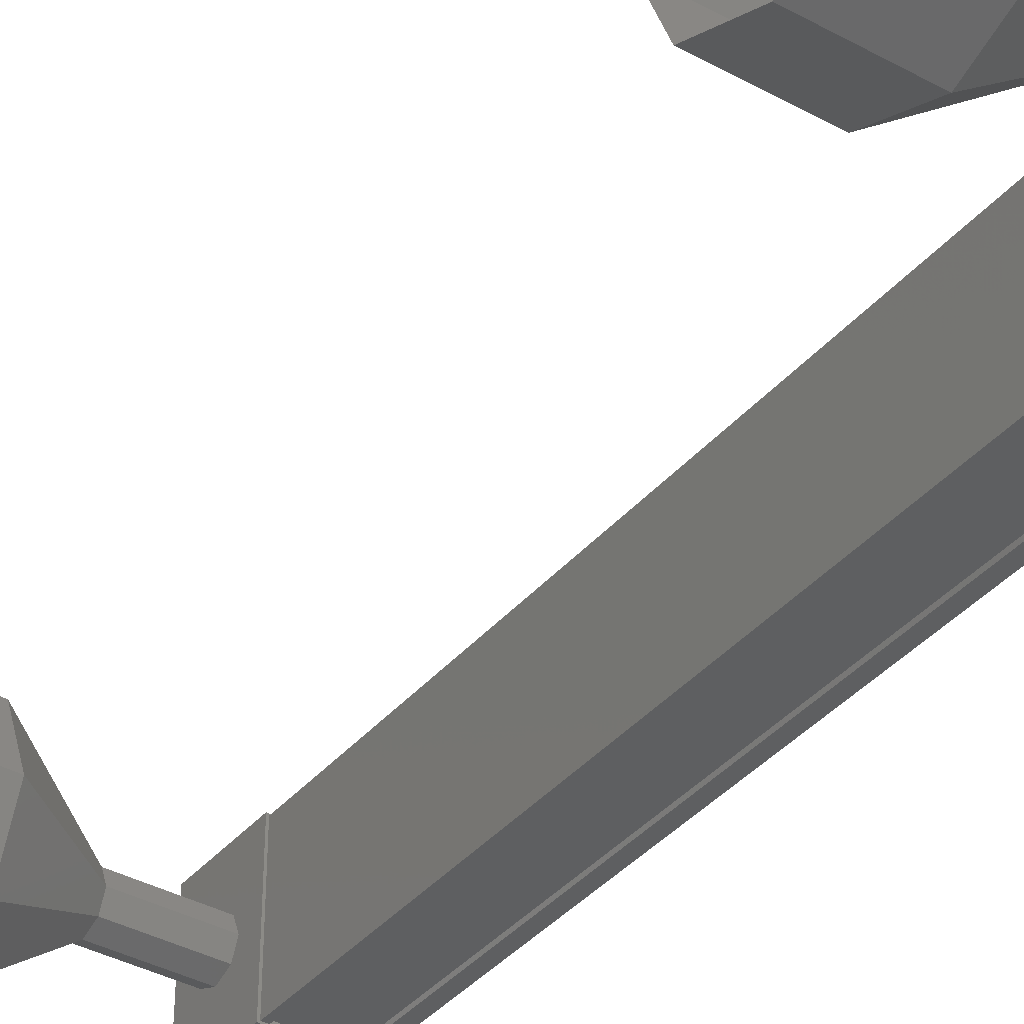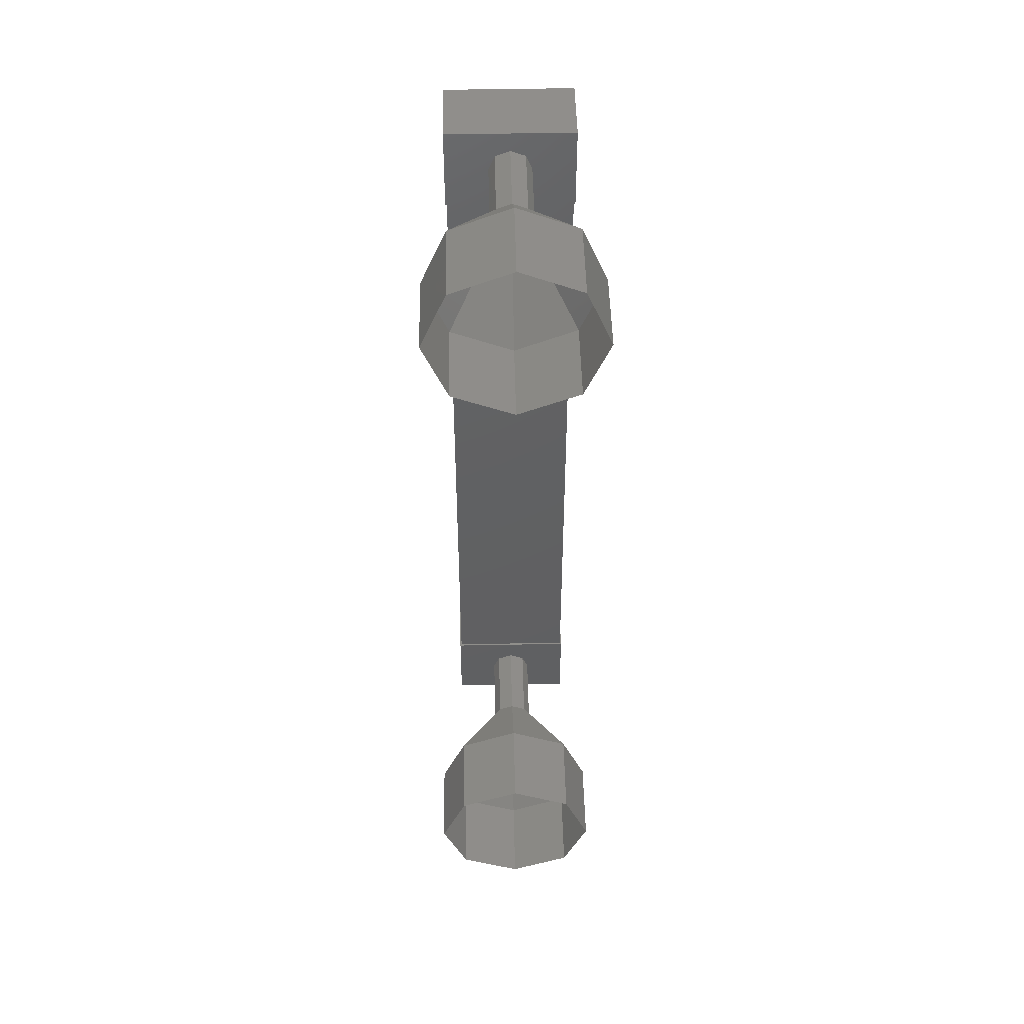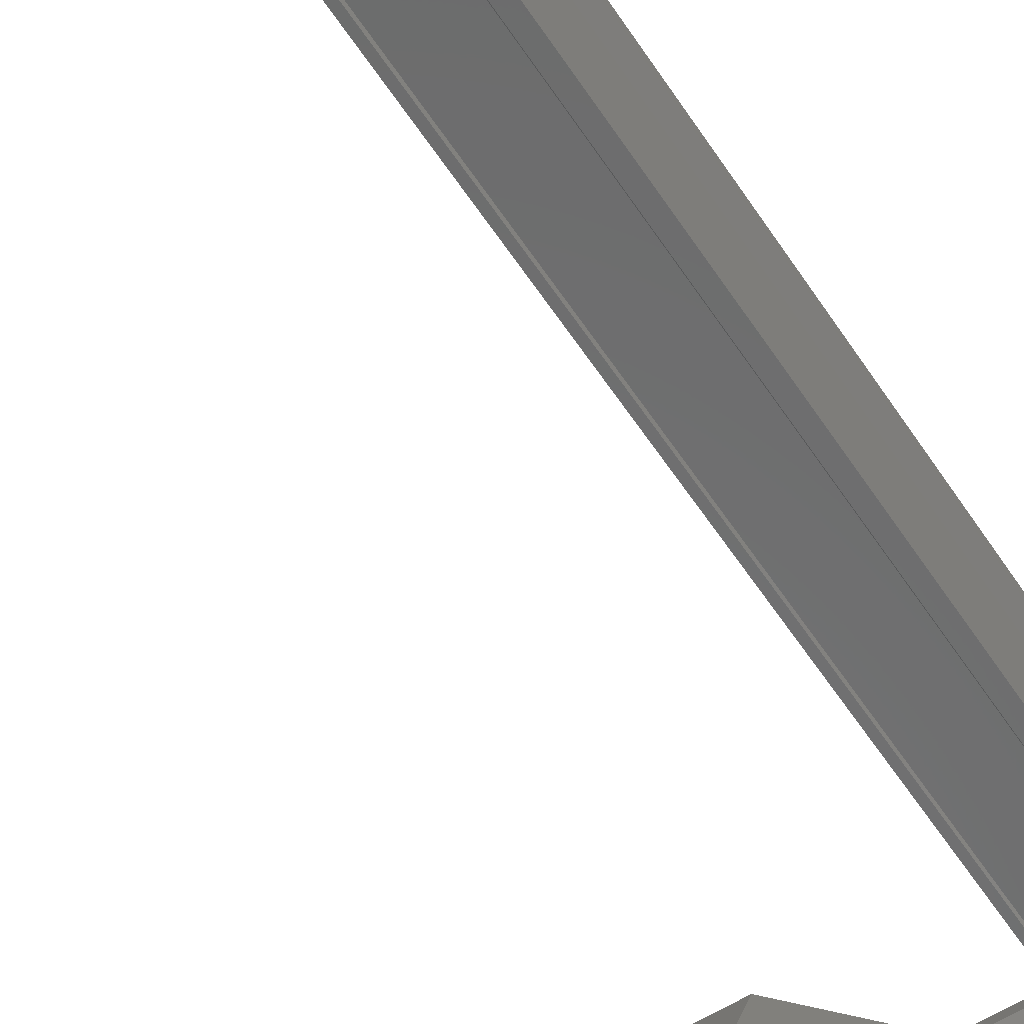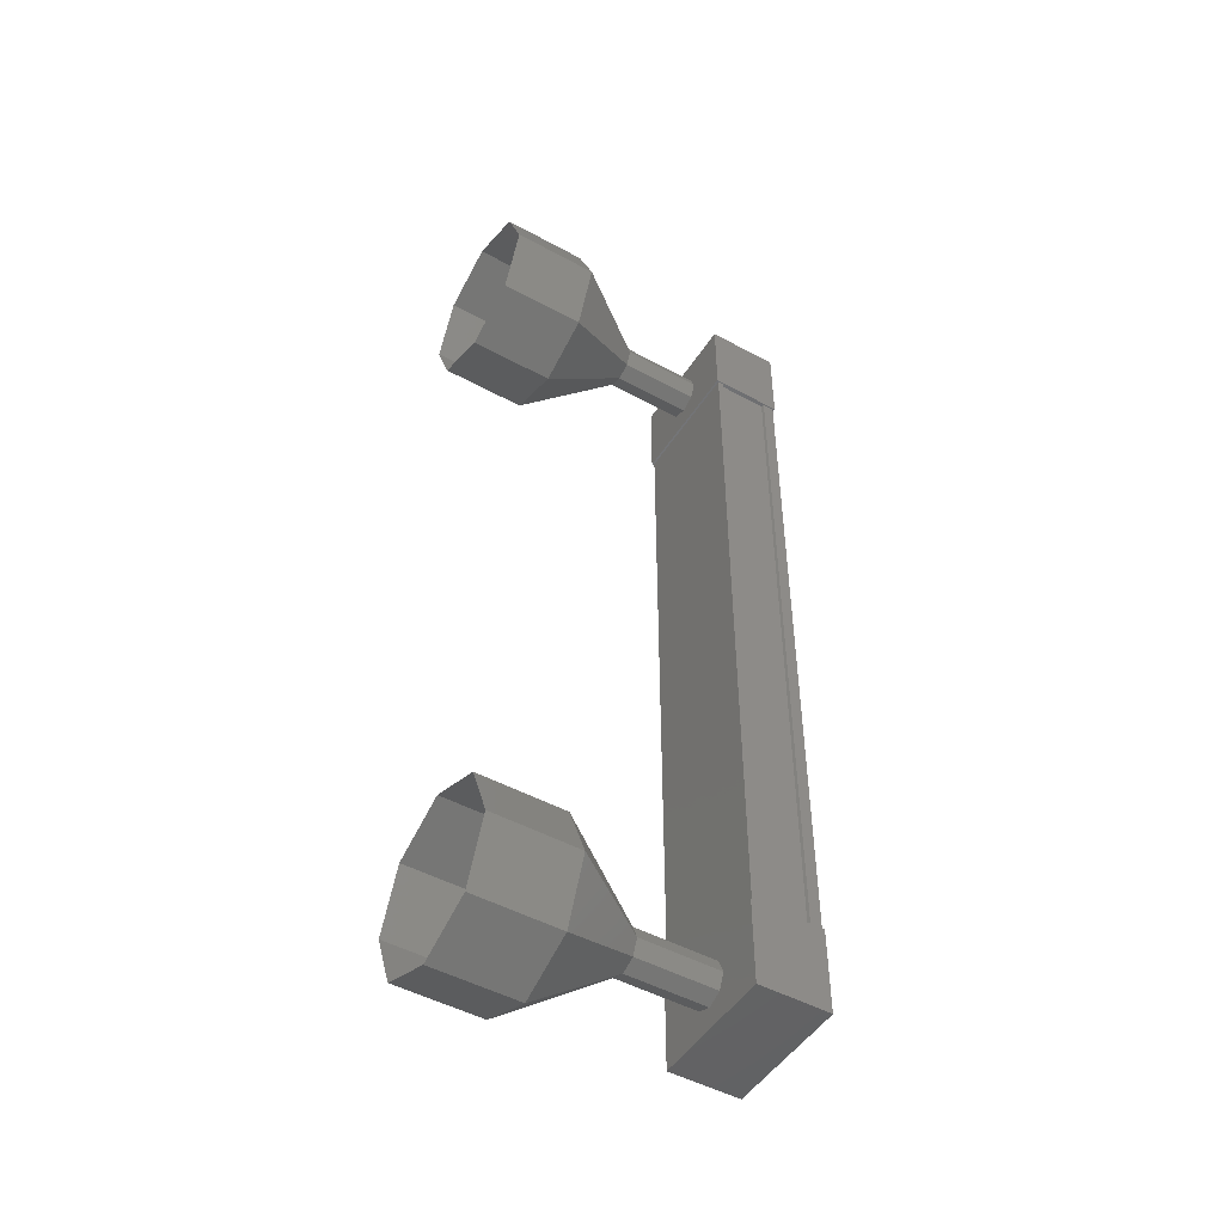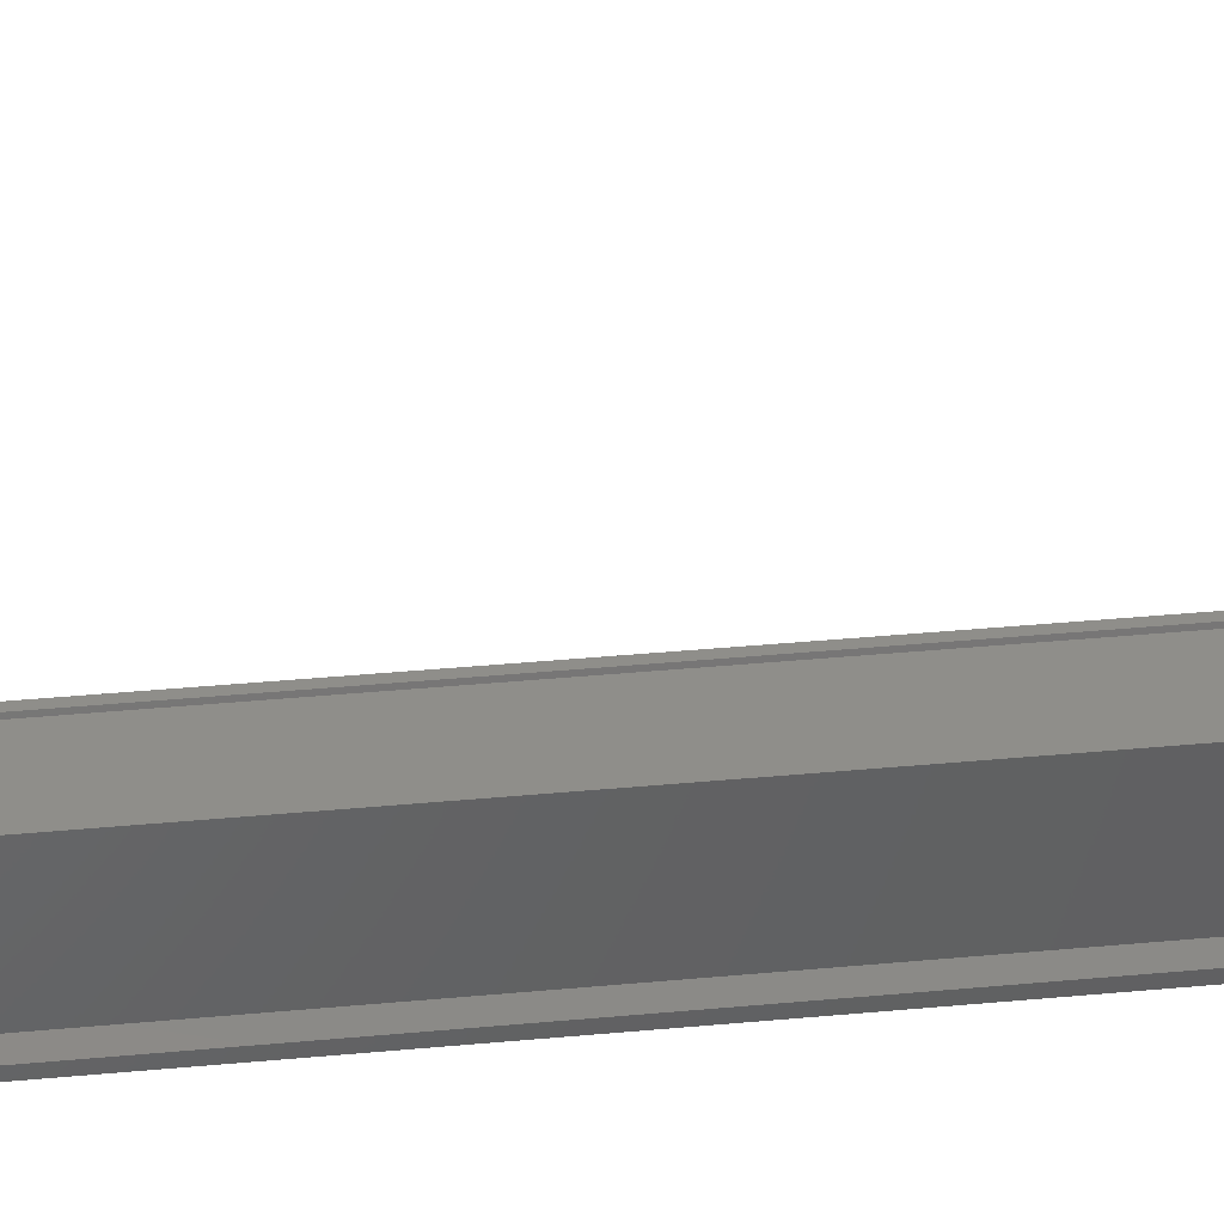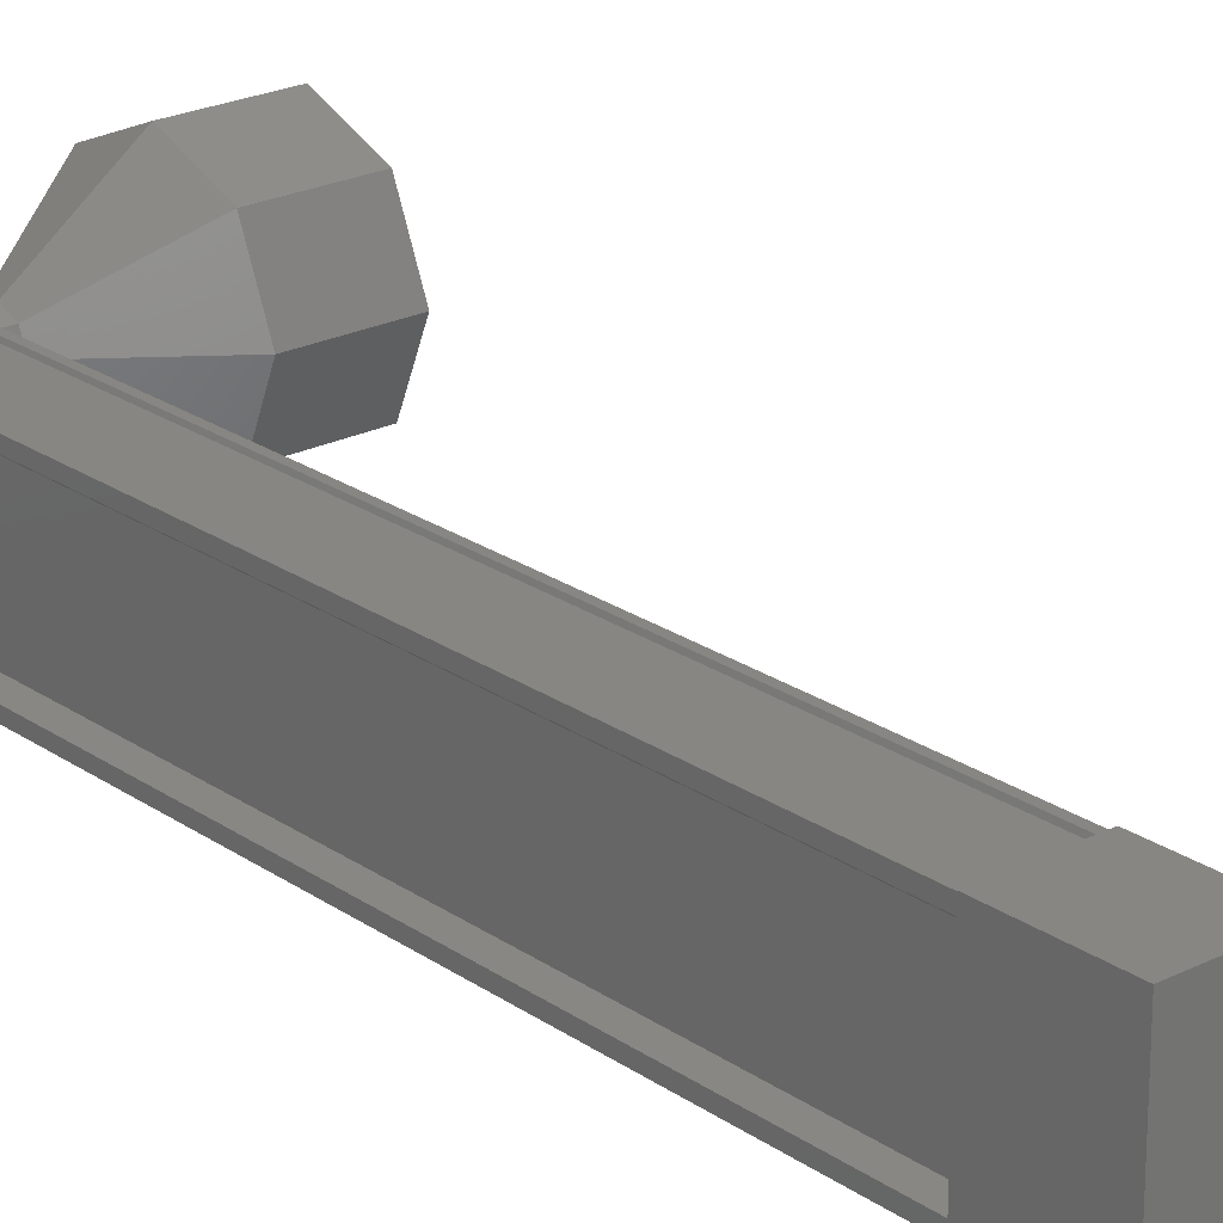
<metadata>
{"format":"stl","ext":"stl","renderer":"f3d","projection":"perspective","resolution":1024,"background":"white","views":[{"elev":-37.6,"azim":145.0,"up":"+Z"},{"elev":48.2,"azim":88.6,"up":"+Y"},{"elev":-58.3,"azim":-146.9,"up":"+Z"},{"elev":-48.7,"azim":148.5,"up":"+Y"},{"elev":42.2,"azim":-96.3,"up":"+Z"},{"elev":22.8,"azim":-40.5,"up":"+Z"}]}
</metadata>
<code>
# stl→obj: 110 verts, 152 faces
v -58.47 -1720 -21.11
v -58.58 -1720 -21.03
v -58.57 -1711 -21.03
v -58.57 -1711 -20.93
v -58.45 -1711 -22.21
v -58.56 -1711 -22.29
v -58.57 -1720 -22.29
v -58.56 -1711 -22.4
v -58.57 -1720 -22.4
v -57.83 -1711 -22.4
v -57.84 -1720 -22.4
v -57.84 -1711 -22.36
v -57.85 -1720 -22.36
v -58.43 -1720 -22.37
v -58.46 -1711 -21.11
v -58.46 -1720 -22.21
v -58.44 -1720 -22.4
v -58.43 -1711 -22.4
v -58.42 -1711 -22.37
v -58.59 -1710 -20.91
v -57.74 -1710 -22.41
v -58.58 -1710 -22.41
v -58.58 -1711 -22.41
v -58.59 -1711 -20.91
v -57.74 -1711 -22.41
v -57.75 -1711 -20.91
v -57.75 -1710 -20.91
v -58.59 -1720 -22.41
v -58.59 -1720 -20.91
v -57.75 -1720 -22.41
v -57.75 -1720 -20.91
v -57.75 -1721 -20.91
v -58.59 -1721 -20.91
v -58.59 -1721 -22.41
v -57.75 -1721 -22.41
v -58.58 -1720 -20.93
v -58.44 -1720 -20.93
v -58.43 -1711 -20.93
v -58.43 -1720 -20.96
v -58.42 -1711 -20.96
v -57.85 -1720 -20.95
v -57.85 -1711 -20.95
v -57.84 -1720 -20.92
v -57.83 -1711 -20.92
v -57.78 -1720 -20.92
v -57.77 -1711 -20.92
v -57.77 -1720 -22.39
v -57.76 -1711 -22.39
v -55.81 -1721 -21.65
v -54.81 -1721 -21.65
v -55.81 -1721 -20.95
v -54.81 -1721 -20.94
v -55.81 -1720 -20.65
v -54.81 -1720 -20.65
v -55.81 -1719 -20.95
v -54.81 -1719 -20.94
v -55.81 -1719 -21.65
v -54.81 -1719 -21.65
v -55.81 -1719 -22.36
v -54.81 -1719 -22.36
v -55.81 -1720 -22.65
v -54.81 -1720 -22.65
v -55.81 -1721 -22.36
v -54.81 -1721 -22.36
v -56.79 -1711 -21.83
v -57.79 -1711 -21.66
v -56.79 -1711 -21.66
v -57.79 -1711 -21.48
v -56.79 -1711 -21.48
v -57.79 -1711 -21.41
v -56.79 -1711 -21.41
v -57.79 -1711 -21.84
v -57.79 -1711 -21.91
v -56.79 -1711 -21.91
v -54.8 -1710 -22.36
v -55.8 -1710 -21.65
v -54.8 -1710 -21.65
v -55.8 -1710 -20.95
v -54.8 -1710 -20.94
v -55.81 -1711 -20.65
v -54.81 -1711 -20.65
v -55.81 -1712 -20.95
v -54.81 -1712 -20.94
v -55.8 -1712 -21.65
v -54.8 -1712 -21.65
v -55.8 -1712 -22.36
v -54.8 -1712 -22.36
v -55.8 -1711 -22.65
v -54.8 -1711 -22.65
v -55.8 -1710 -22.36
v -56.8 -1711 -21.66
v -56.8 -1711 -21.48
v -56.8 -1711 -21.41
v -56.8 -1711 -21.83
v -56.8 -1711 -21.91
v -57.8 -1720 -21.66
v -56.8 -1720 -21.66
v -57.8 -1720 -21.48
v -56.8 -1720 -21.48
v -57.8 -1720 -21.41
v -56.8 -1720 -21.41
v -57.8 -1720 -21.84
v -56.8 -1720 -21.83
v -57.8 -1720 -21.91
v -56.8 -1720 -21.91
v -56.81 -1720 -21.83
v -56.81 -1720 -21.66
v -56.81 -1720 -21.48
v -56.81 -1720 -21.41
v -56.81 -1720 -21.91
f 1 2 3
f 3 2 4
f 5 6 7
f 7 6 8
f 8 9 7
f 10 11 12
f 12 11 13
f 13 14 12
f 3 15 1
f 1 15 5
f 5 16 1
f 7 16 5
f 9 8 17
f 17 8 18
f 18 14 17
f 19 14 18
f 12 14 19
f 20 21 22
f 22 21 23
f 23 24 22
f 25 24 23
f 26 24 25
f 25 21 26
f 26 21 27
f 27 21 20
f 20 24 27
f 22 24 20
f 28 29 30
f 30 29 31
f 31 32 30
f 29 32 31
f 33 32 29
f 29 34 33
f 33 34 32
f 32 34 35
f 35 30 32
f 34 30 35
f 28 30 34
f 34 29 28
f 2 36 4
f 4 36 37
f 37 38 4
f 39 38 37
f 40 38 39
f 39 41 40
f 40 41 42
f 42 41 43
f 43 44 42
f 45 44 43
f 46 44 45
f 45 47 46
f 46 47 48
f 48 47 10
f 25 23 21
f 24 26 27
f 47 11 10
f 49 50 51
f 51 50 52
f 52 53 51
f 54 53 52
f 55 53 54
f 54 56 55
f 55 56 57
f 57 56 58
f 58 59 57
f 60 59 58
f 61 59 60
f 60 62 61
f 61 62 63
f 63 62 64
f 64 49 63
f 50 49 64
f 65 66 67
f 67 66 68
f 68 69 67
f 70 69 68
f 71 69 70
f 70 68 71
f 71 68 69
f 69 68 66
f 66 67 69
f 72 67 66
f 65 67 72
f 72 73 65
f 65 73 74
f 74 73 72
f 72 65 74
f 66 65 72
f 75 76 77
f 77 76 78
f 78 79 77
f 80 79 78
f 81 79 80
f 80 82 81
f 81 82 83
f 83 82 84
f 84 85 83
f 86 85 84
f 87 85 86
f 86 88 87
f 87 88 89
f 89 88 90
f 90 75 89
f 76 75 90
f 90 91 76
f 76 91 92
f 92 78 76
f 93 78 92
f 80 78 93
f 93 92 80
f 80 92 82
f 82 92 91
f 91 84 82
f 94 84 91
f 86 84 94
f 94 95 86
f 86 95 88
f 88 95 94
f 94 90 88
f 91 90 94
f 96 97 98
f 98 97 99
f 99 100 98
f 101 100 99
f 98 100 101
f 101 99 98
f 98 99 96
f 96 99 97
f 97 102 96
f 103 102 97
f 104 102 103
f 103 105 104
f 104 105 102
f 102 105 103
f 103 96 102
f 97 96 103
f 106 63 107
f 107 63 49
f 49 108 107
f 51 108 49
f 109 108 51
f 51 53 109
f 109 53 108
f 108 53 55
f 55 107 108
f 57 107 55
f 106 107 57
f 57 59 106
f 106 59 110
f 110 59 61
f 61 106 110
f 63 106 61

</code>
